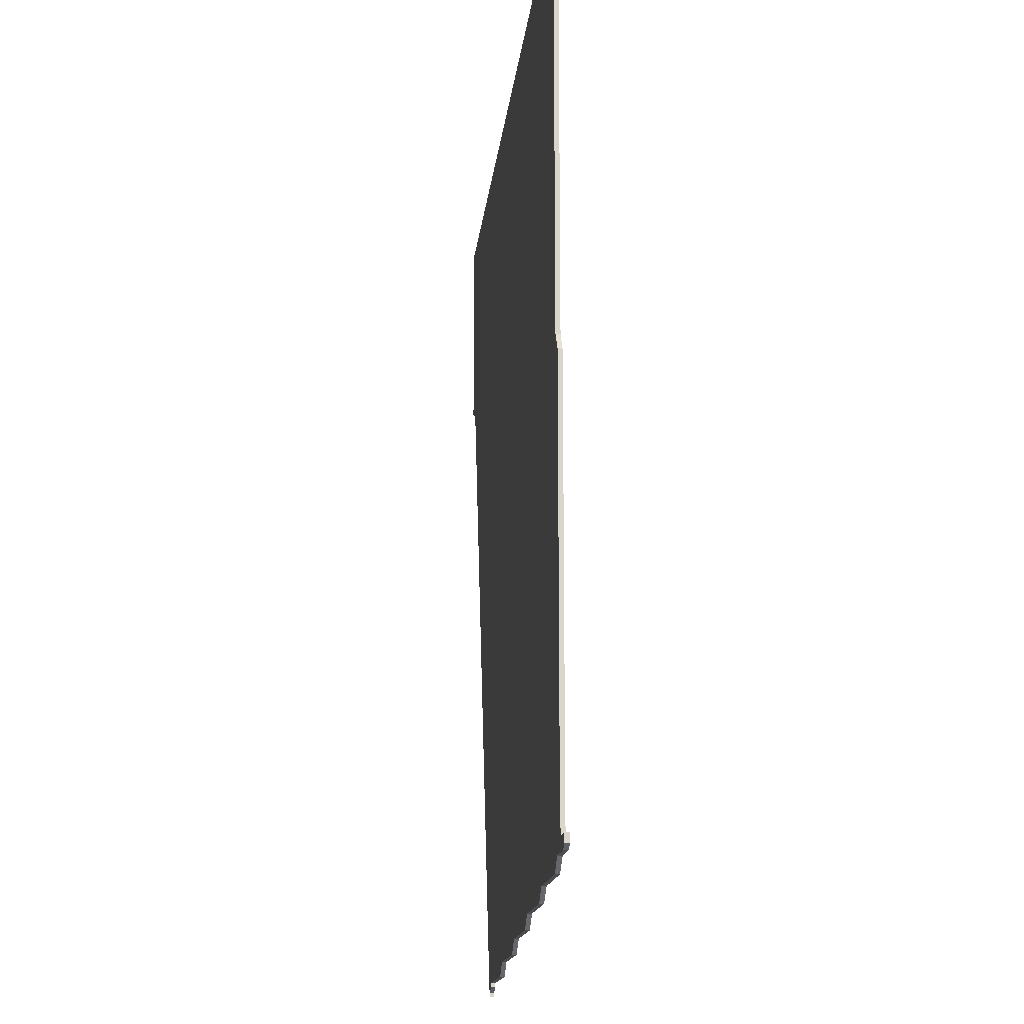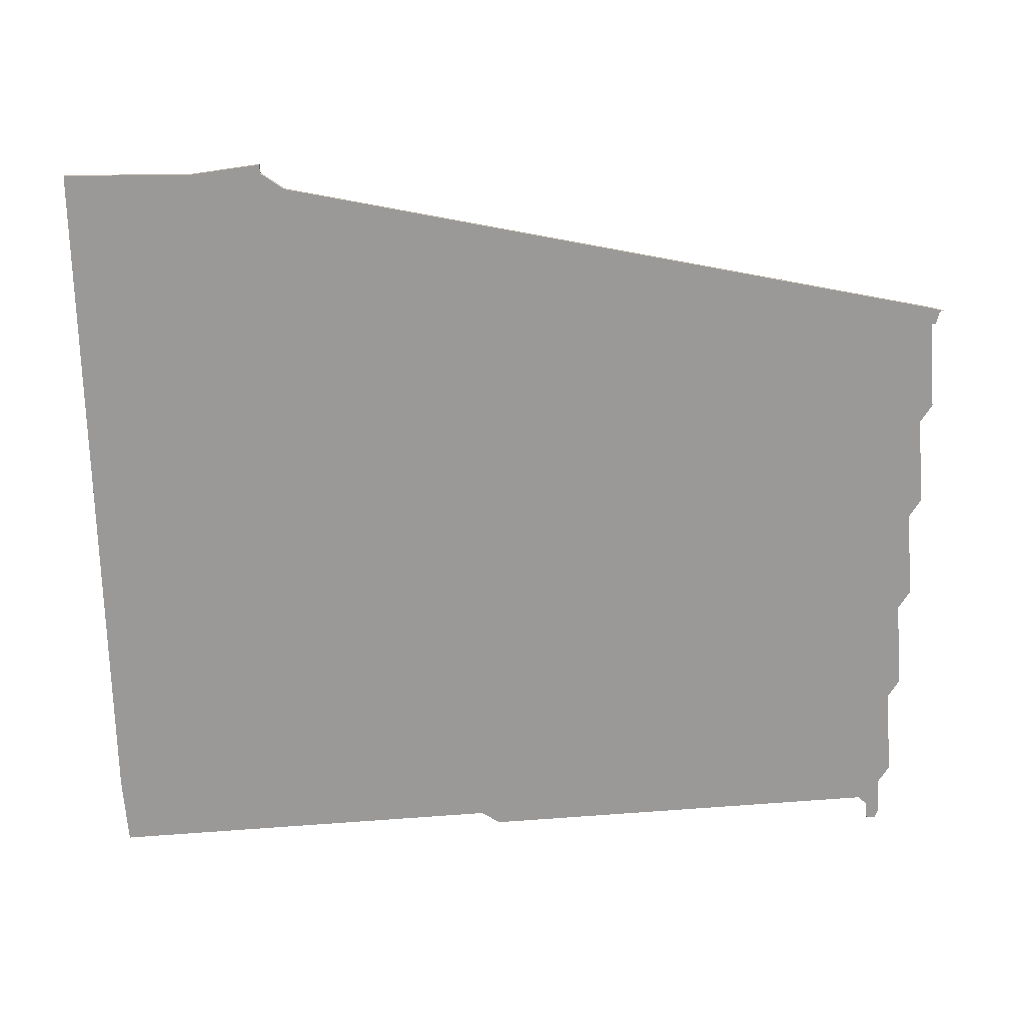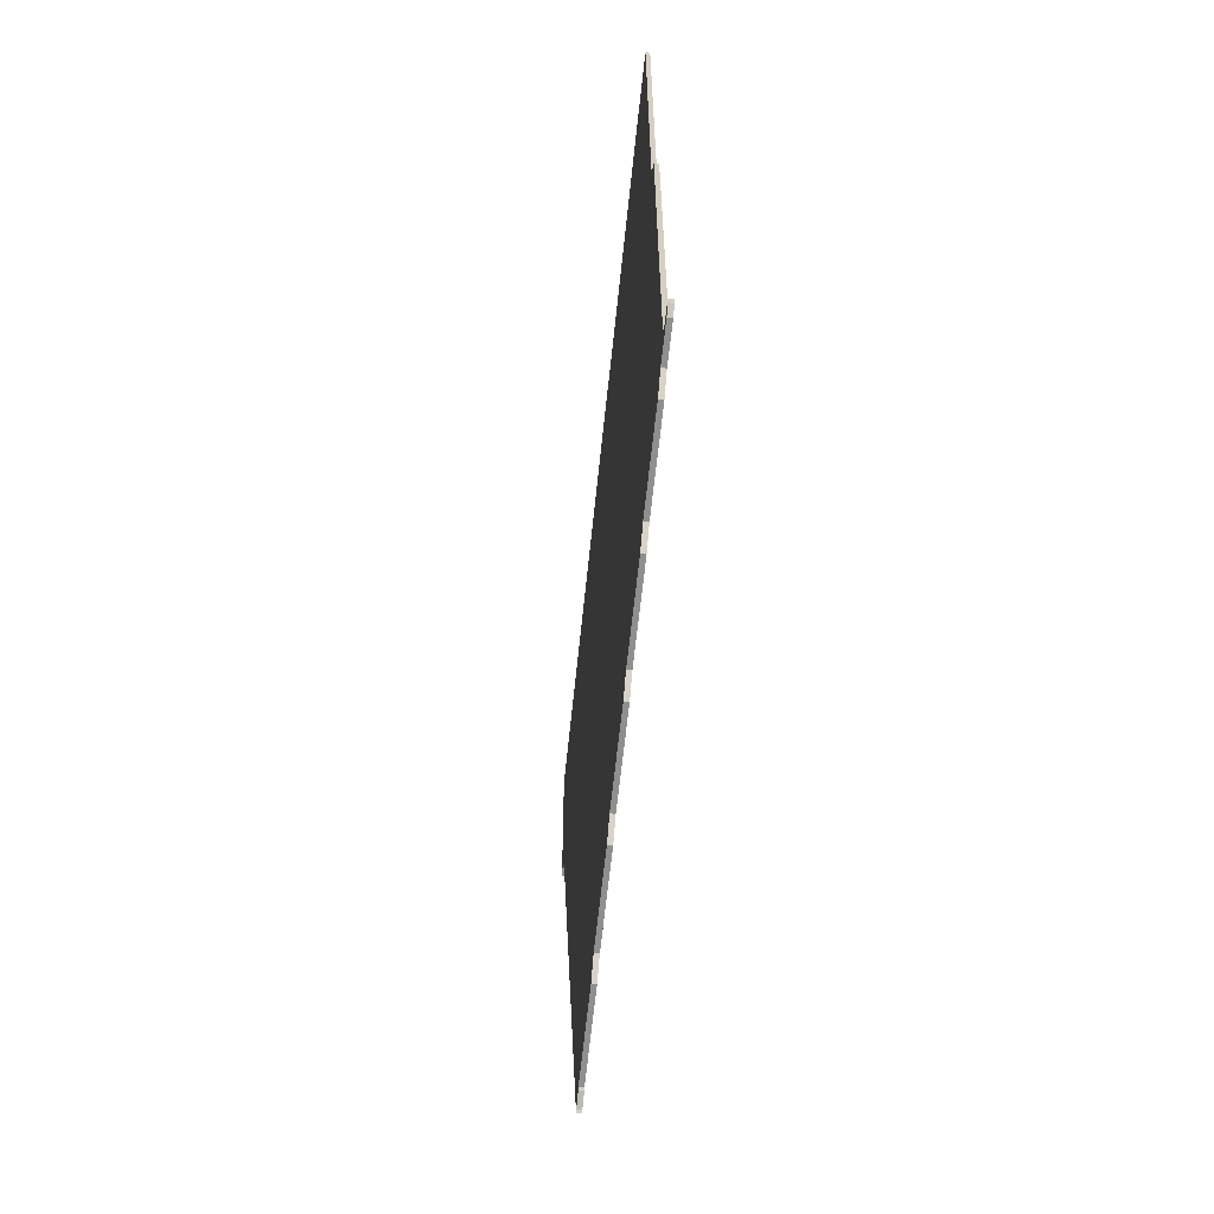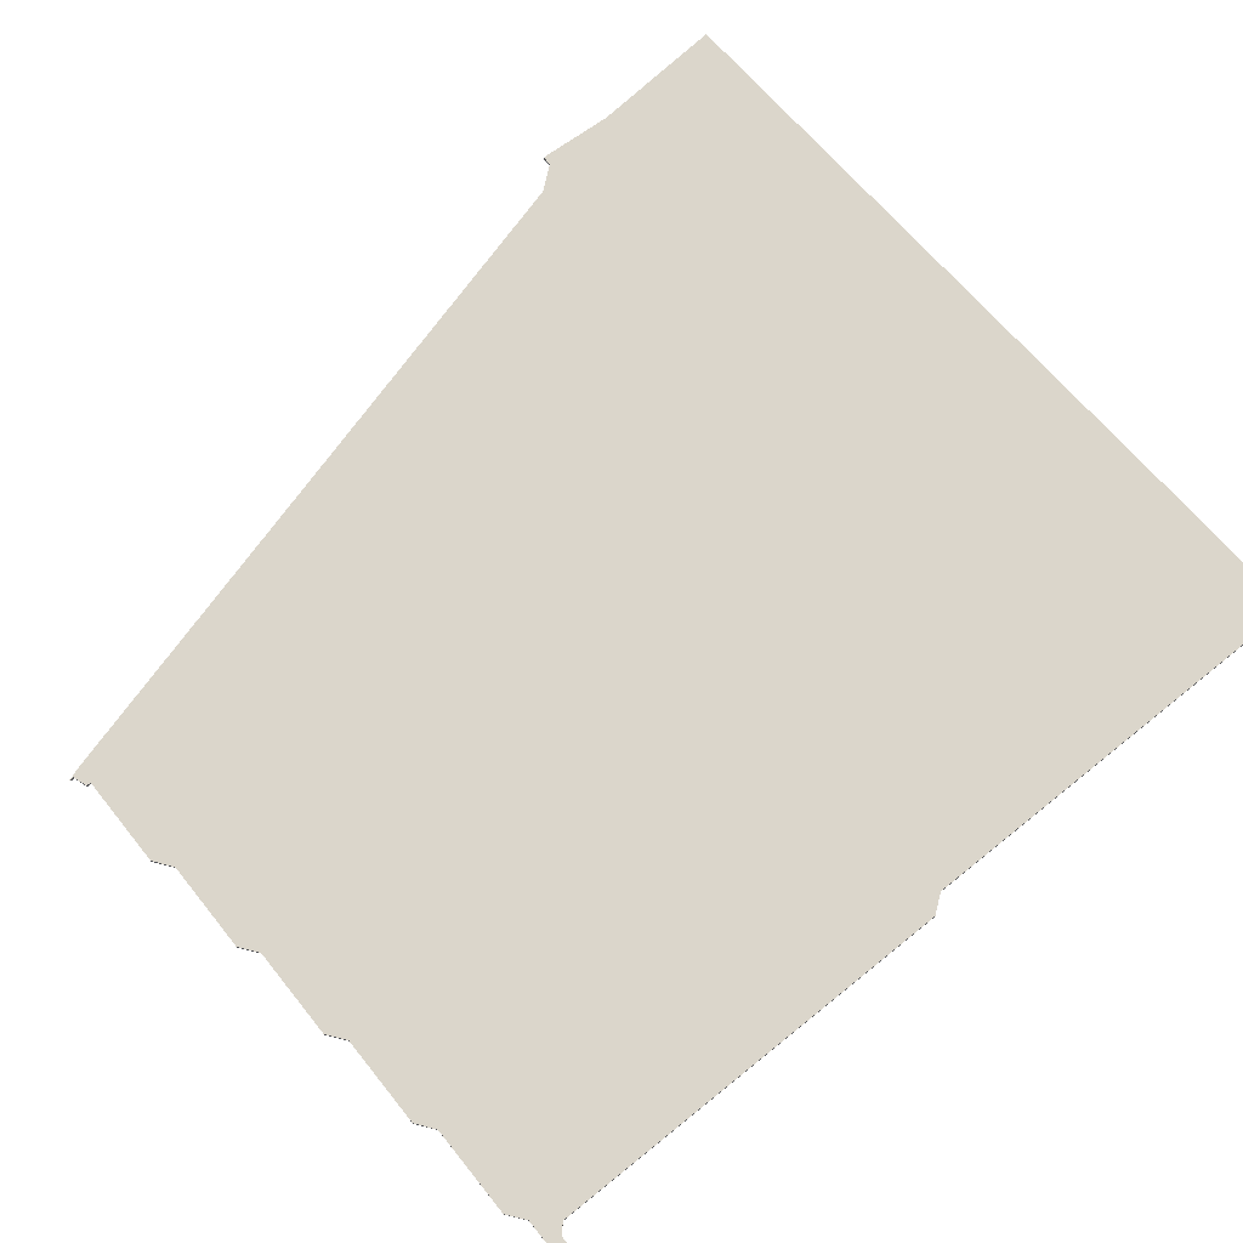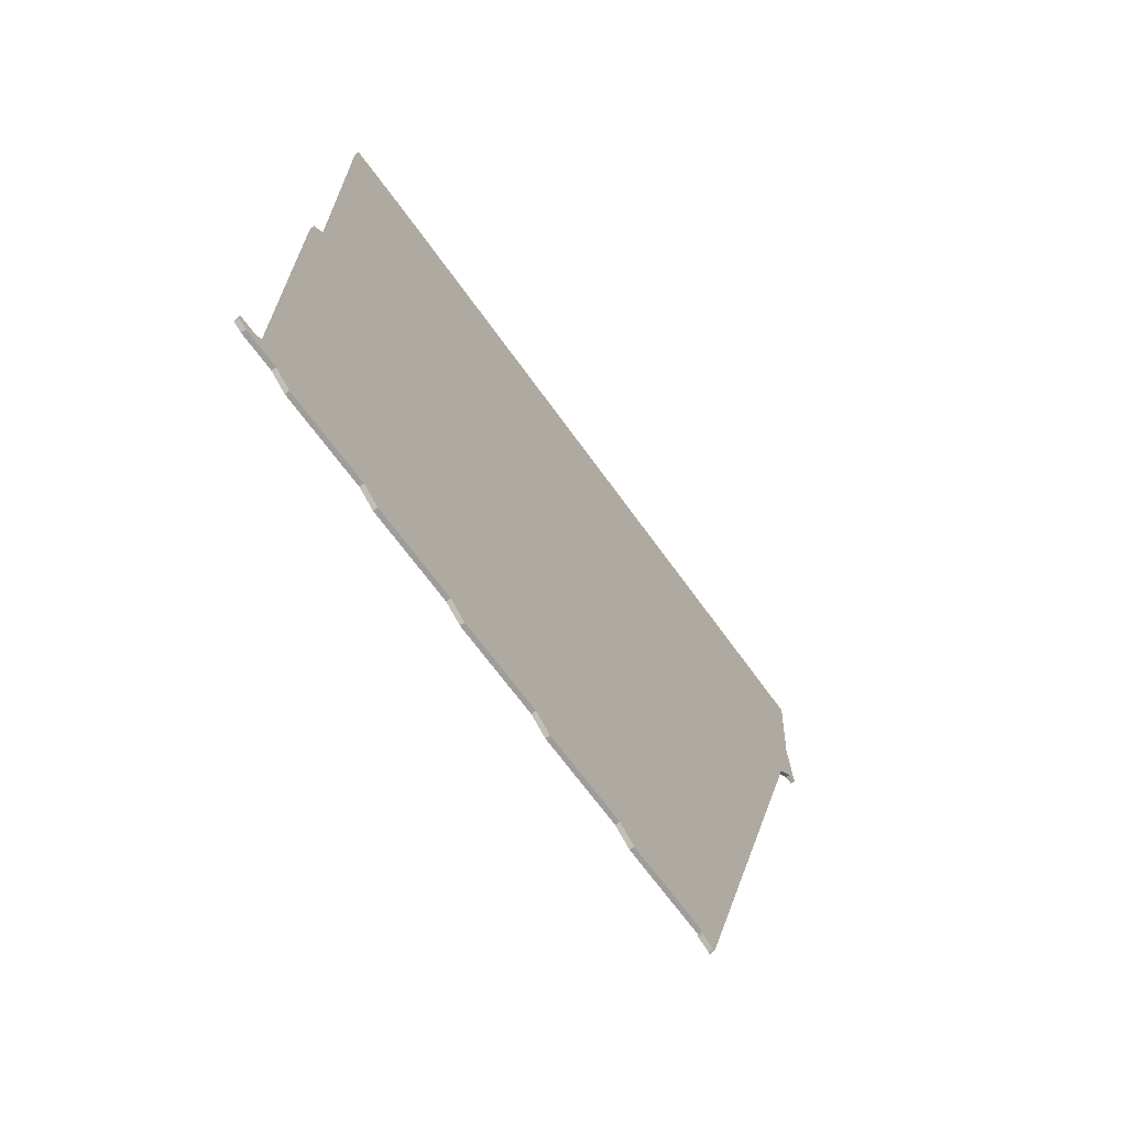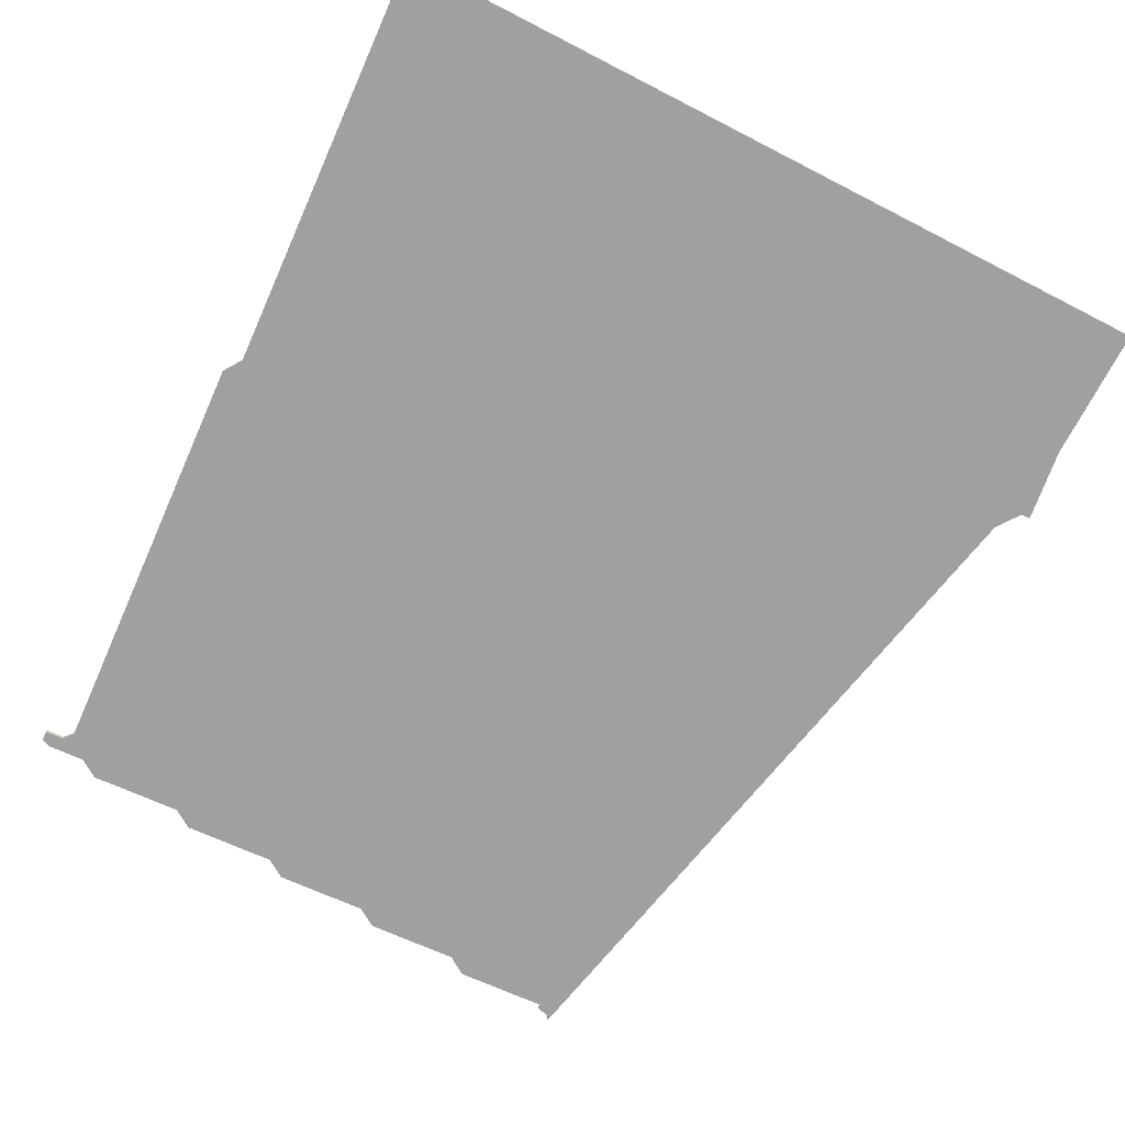
<metadata>
{"format":"obj","ext":"obj","renderer":"f3d","projection":"perspective","resolution":1024,"background":"white","views":[{"elev":-15.1,"azim":83.7,"up":"+Y"},{"elev":-69.0,"azim":-85.5,"up":"+Z"},{"elev":-65.1,"azim":83.9,"up":"+Y"},{"elev":73.6,"azim":51.2,"up":"+Z"},{"elev":-70.7,"azim":126.6,"up":"+Y"},{"elev":-71.8,"azim":156.1,"up":"+Z"}]}
</metadata>
<code>
v 2527 -1785 0
v 2371 -1794 0
v 2373 -1823 0
v 2372 -1838 0
v 2372 -1839 0
v 2374 -1839 0
v 2378 -1844 0
v 2418 -1992 0
v 2419 -1995 0
v 2419 -1994 0
v 2422 -1993 0
v 2422 -1992 0
v 2442 -1992 0
v 2446 -1989 0
v 2466 -1989 0
v 2470 -1986 0
v 2490 -1986 0
v 2494 -1983 0
v 2514 -1983 0
v 2518 -1980 0
v 2538 -1980 0
v 2542 -1977 0
v 2550 -1977 0
v 2552 -1976 0
v 2552 -1974 0
v 2548 -1974 0
v 2546 -1972 0
v 2546 -1880 0
v 2543 -1876 0
v 2543 -1785 0
v 2527 -1785 1
v 2371 -1794 1
v 2373 -1823 1
v 2372 -1838 1
v 2372 -1839 1
v 2374 -1839 1
v 2378 -1844 1
v 2418 -1992 1
v 2419 -1995 1
v 2419 -1994 1
v 2422 -1993 1
v 2422 -1992 1
v 2442 -1992 1
v 2446 -1989 1
v 2466 -1989 1
v 2470 -1986 1
v 2490 -1986 1
v 2494 -1983 1
v 2514 -1983 1
v 2518 -1980 1
v 2538 -1980 1
v 2542 -1977 1
v 2550 -1977 1
v 2552 -1976 1
v 2552 -1974 1
v 2548 -1974 1
v 2546 -1972 1
v 2546 -1880 1
v 2543 -1876 1
v 2543 -1785 1
f 2 1 30
f 5 4 3
f 9 8 7
f 12 11 10
f 14 13 12
f 16 15 14
f 18 17 16
f 20 19 18
f 22 21 20
f 24 23 22
f 26 25 24
f 29 28 27
f 2 30 29
f 6 5 3
f 10 9 7
f 26 24 22
f 2 29 27
f 7 6 3
f 12 10 7
f 26 22 20
f 3 2 27
f 12 7 3
f 26 20 18
f 3 27 26
f 14 12 3
f 26 18 16
f 14 3 26
f 26 16 14
f 60 31 32
f 33 34 35
f 37 38 39
f 40 41 42
f 42 43 44
f 44 45 46
f 46 47 48
f 48 49 50
f 50 51 52
f 52 53 54
f 54 55 56
f 57 58 59
f 59 60 32
f 33 35 36
f 37 39 40
f 52 54 56
f 57 59 32
f 33 36 37
f 37 40 42
f 50 52 56
f 57 32 33
f 33 37 42
f 48 50 56
f 56 57 33
f 33 42 44
f 46 48 56
f 56 33 44
f 44 46 56
f 32 31 2
f 2 31 1
f 33 32 3
f 3 32 2
f 34 33 4
f 4 33 3
f 35 34 5
f 5 34 4
f 36 35 6
f 6 35 5
f 37 36 7
f 7 36 6
f 38 37 8
f 8 37 7
f 39 38 9
f 9 38 8
f 40 39 10
f 10 39 9
f 41 40 11
f 11 40 10
f 42 41 12
f 12 41 11
f 43 42 13
f 13 42 12
f 44 43 14
f 14 43 13
f 45 44 15
f 15 44 14
f 46 45 16
f 16 45 15
f 47 46 17
f 17 46 16
f 48 47 18
f 18 47 17
f 49 48 19
f 19 48 18
f 50 49 20
f 20 49 19
f 51 50 21
f 21 50 20
f 52 51 22
f 22 51 21
f 53 52 23
f 23 52 22
f 54 53 24
f 24 53 23
f 55 54 25
f 25 54 24
f 56 55 26
f 26 55 25
f 57 56 27
f 27 56 26
f 58 57 28
f 28 57 27
f 59 58 29
f 29 58 28
f 31 60 1
f 1 60 30
f 60 59 30
f 30 59 29

</code>
